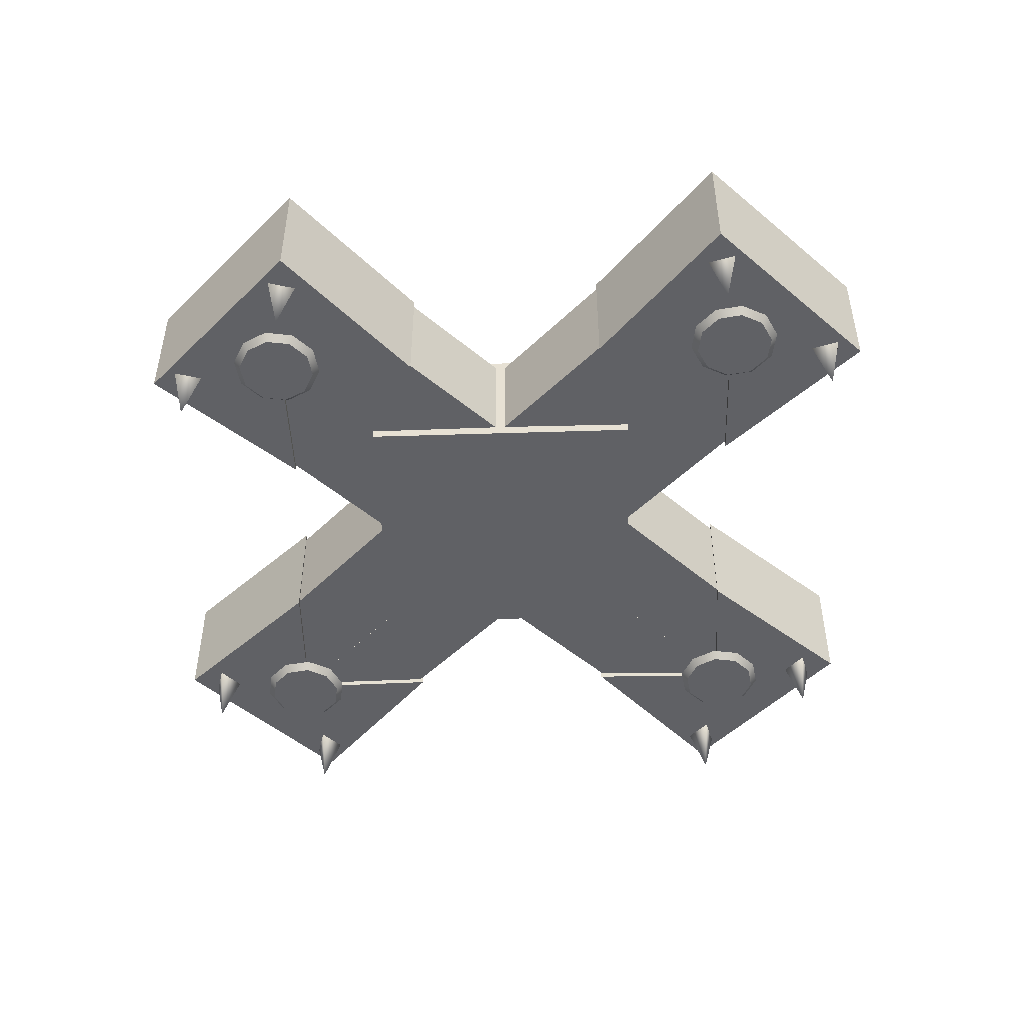
<metadata>
{"format":"obj","ext":"obj","renderer":"f3d","projection":"perspective","resolution":1024,"background":"white","views":[{"elev":-49.4,"azim":47.0,"up":"+Y"}]}
</metadata>
<code>
g Eff_LuciaWeapon_01_A
v -4.493e-07 -0.02926 0.2747
v 0.08759 -0.0286 0.345
v 0.07854 -0.02854 0.1937
v -0.07854 -0.02854 0.1937
v -0.08759 -0.0286 0.345
v -4.493e-07 -0.02926 0.2747
v 0.08759 -0.0286 0.345
v 0.0629 -0.02623 0.3394
v 0.07502 -0.02623 0.3184
v 0.0629 -0.07211 0.3254
v 0.07502 -0.02623 0.3184
v 0.05079 -0.02623 0.3184
v 0.05079 -0.02623 0.3184
v 0.0629 -0.02623 0.3394
v 0.05079 -0.02623 0.3184
v 0.07502 -0.02623 0.3184
v 0.0629 -0.02623 0.3394
v -4.498e-07 0.06913 0.2747
v 0.07854 0.06841 0.1937
v 0.08759 0.06846 0.345
v -0.08759 0.06846 0.345
v -0.07854 0.06841 0.1937
v -4.498e-07 0.06913 0.2747
v 0.08759 0.06846 0.345
v -0.06613 -0.02623 0.3394
v -0.05402 -0.02623 0.3184
v -0.06613 -0.07211 0.3254
v -0.05402 -0.02623 0.3184
v -0.07825 -0.02623 0.3184
v -0.07825 -0.02623 0.3184
v -0.06613 -0.02623 0.3394
v -0.07825 -0.02623 0.3184
v -0.05402 -0.02623 0.3184
v -0.06613 -0.02623 0.3394
v -0.07737 -0.02429 -0.215
v -0.07799 0.06381 -0.0653
v -0.07799 -0.02359 -0.0653
v -0.07799 0.06381 -0.0653
v -0.07737 -0.02429 -0.215
v -0.07737 0.0645 -0.215
v -4.493e-07 -0.02926 -0.2747
v 0.07854 -0.02854 -0.1937
v 0.08759 -0.0286 -0.345
v -0.08759 -0.0286 -0.345
v -0.07854 -0.02854 -0.1937
v -4.493e-07 -0.02926 -0.2747
v 0.08759 -0.0286 -0.345
v 0.0629 -0.02623 -0.3394
v 0.0629 -0.07211 -0.3254
v 0.07502 -0.02623 -0.3184
v 0.07502 -0.02623 -0.3184
v 0.05079 -0.02623 -0.3184
v 0.05079 -0.02623 -0.3184
v 0.0629 -0.02623 -0.3394
v 0.05079 -0.02623 -0.3184
v 0.0629 -0.02623 -0.3394
v 0.07502 -0.02623 -0.3184
v -4.498e-07 0.06913 -0.2747
v 0.08759 0.06846 -0.345
v 0.07854 0.06841 -0.1937
v -0.07854 0.06841 -0.1937
v -0.08759 0.06846 -0.345
v -4.498e-07 0.06913 -0.2747
v 0.08759 0.06846 -0.345
v -0.06613 -0.02623 -0.3394
v -0.06613 -0.07211 -0.3254
v -0.05402 -0.02623 -0.3184
v -0.05402 -0.02623 -0.3184
v -0.07825 -0.02623 -0.3184
v -0.07825 -0.02623 -0.3184
v -0.06613 -0.02623 -0.3394
v -0.07825 -0.02623 -0.3184
v -0.06613 -0.02623 -0.3394
v -0.05402 -0.02623 -0.3184
v 0.2852 -0.02926 0.00892
v 0.2042 -0.02854 0.08743
v 0.3555 -0.0286 0.09652
v 0.2852 0.06913 0.00892
v 0.2042 0.06841 -0.07024
v 0.3555 0.06846 -0.07867
v 0.3499 -0.02623 0.07183
v 0.3359 -0.07211 0.07183
v 0.3289 -0.02623 0.08394
v 0.3289 -0.02623 0.08394
v 0.3289 -0.02623 0.05971
v 0.3289 -0.02623 0.05971
v 0.3499 -0.02623 0.07183
v 0.3289 -0.02623 0.05971
v 0.3499 -0.02623 0.07183
v 0.3289 -0.02623 0.08394
v 0.2852 -0.02926 0.00892
v 0.3555 -0.0286 -0.07867
v 0.2042 -0.02854 -0.07024
v 0.2852 -0.02926 0.00892
v 0.3555 -0.0286 0.09652
v 0.3555 -0.0286 -0.07867
v 0.2852 0.06913 0.00892
v 0.3555 0.06846 0.09652
v 0.2042 0.06841 0.08743
v 0.2852 0.06913 0.00892
v 0.3555 0.06846 -0.07867
v 0.3555 0.06846 0.09652
v 0.3499 -0.02623 -0.05721
v 0.3359 -0.07211 -0.05721
v 0.3289 -0.02623 -0.04509
v 0.3289 -0.02623 -0.04509
v 0.3289 -0.02623 -0.06933
v 0.3289 -0.02623 -0.06933
v 0.3499 -0.02623 -0.05721
v 0.3289 -0.02623 -0.06933
v 0.3499 -0.02623 -0.05721
v 0.3289 -0.02623 -0.04509
v -0.2852 -0.02926 0.00892
v -0.3555 -0.0286 0.09652
v -0.2042 -0.02854 0.08743
v -0.2852 0.06913 0.00892
v -0.3555 0.06846 -0.07867
v -0.2042 0.06841 -0.07024
v -0.3555 0.06846 0.09652
v -0.2042 -0.02854 0.08743
v -0.3555 -0.0286 0.09652
v -0.2042 -0.02854 0.08743
v -0.3555 0.06846 0.09652
v -0.2042 0.06841 0.08743
v -0.3499 -0.02623 0.07183
v -0.3289 -0.02623 0.08394
v -0.3359 -0.07211 0.07183
v -0.3289 -0.02623 0.08394
v -0.3289 -0.02623 0.05971
v -0.3289 -0.02623 0.05971
v -0.3499 -0.02623 0.07183
v -0.3289 -0.02623 0.05971
v -0.3289 -0.02623 0.08394
v -0.3499 -0.02623 0.07183
v -0.2852 -0.02926 0.00892
v -0.2042 -0.02854 -0.07024
v -0.3555 -0.0286 -0.07867
v -0.2852 -0.02926 0.00892
v -0.3555 -0.0286 -0.07867
v -0.3555 -0.0286 0.09652
v -0.2852 0.06913 0.00892
v -0.2042 0.06841 0.08743
v -0.3555 0.06846 0.09652
v -0.2852 0.06913 0.00892
v -0.3555 0.06846 0.09652
v -0.3555 0.06846 -0.07867
v -0.3499 -0.02623 -0.05721
v -0.3289 -0.02623 -0.04509
v -0.3359 -0.07211 -0.05721
v -0.3289 -0.02623 -0.04509
v -0.3289 -0.02623 -0.06933
v -0.3289 -0.02623 -0.06933
v -0.3499 -0.02623 -0.05721
v -0.3289 -0.02623 -0.06933
v -0.3289 -0.02623 -0.04509
v -0.3499 -0.02623 -0.05721
v -0.0002521 0.06486 0.1323
v 0.07683 0.0645 0.215
v -0.0002521 0.06486 0.2795
v 0.07745 0.06381 0.0653
v -0.0002521 -0.02464 0.1323
v 0.07683 -0.02429 0.215
v 0.07745 -0.02359 0.0653
v -0.0002521 -0.02464 0.2795
v 0.07745 0.06381 0.0653
v 0.07683 -0.02429 0.215
v 0.07683 0.0645 0.215
v 0.07745 -0.02359 0.0653
v -0.0002848 0.06486 0.1323
v -0.07737 0.0645 0.215
v -0.07799 0.06381 0.0653
v -0.0002848 0.06486 0.2795
v -0.0002848 -0.02464 0.1323
v -0.07737 -0.02429 0.215
v -0.0002848 -0.02464 0.2795
v -0.07799 -0.02359 0.0653
v -0.07737 -0.02429 0.215
v -0.07799 0.06381 0.0653
v -0.07737 0.0645 0.215
v -0.07799 -0.02359 0.0653
v -0.07854 0.06841 0.1937
v -0.08759 -0.0286 0.345
v -0.07854 -0.02854 0.1937
v -0.08759 0.06846 0.345
v -0.08759 0.06846 0.345
v 0.08759 -0.0286 0.345
v -0.08759 -0.0286 0.345
v 0.08759 0.06846 0.345
v 0.08759 0.06846 0.345
v 0.07854 -0.02854 0.1937
v 0.08759 -0.0286 0.345
v 0.07854 0.06841 0.1937
v -4.498e-07 0.06913 0.2747
v 0.07854 -0.02854 0.1937
v 0.07854 0.06841 0.1937
v -4.493e-07 -0.02926 0.2747
v -0.07854 -0.02854 0.1937
v -4.498e-07 0.06913 0.2747
v -0.07854 0.06841 0.1937
v -4.493e-07 -0.02926 0.2747
v -0.0002521 0.06486 -0.1323
v 0.07683 0.0645 -0.215
v 0.07745 0.06381 -0.0653
v -0.0002521 0.06486 -0.2795
v -0.0002521 -0.02464 -0.1323
v 0.07683 -0.02429 -0.215
v -0.0002521 -0.02464 -0.2795
v 0.07745 -0.02359 -0.0653
v 0.07745 0.06381 -0.0653
v 0.07683 -0.02429 -0.215
v 0.07745 -0.02359 -0.0653
v 0.07683 0.0645 -0.215
v -0.0002848 0.06486 -0.1323
v -0.07737 0.0645 -0.215
v -0.0002848 0.06486 -0.2795
v -0.07799 0.06381 -0.0653
v -0.0002848 -0.02464 -0.1323
v -0.07737 -0.02429 -0.215
v -0.07799 -0.02359 -0.0653
v -0.0002848 -0.02464 -0.2795
v -0.07854 0.06841 -0.1937
v -0.08759 -0.0286 -0.345
v -0.08759 0.06846 -0.345
v -0.07854 -0.02854 -0.1937
v -0.08759 0.06846 -0.345
v 0.08759 -0.0286 -0.345
v 0.08759 0.06846 -0.345
v -0.08759 -0.0286 -0.345
v 0.08759 0.06846 -0.345
v 0.07854 -0.02854 -0.1937
v 0.07854 0.06841 -0.1937
v 0.08759 -0.0286 -0.345
v -4.498e-07 0.06913 -0.2747
v 0.07854 -0.02854 -0.1937
v -4.493e-07 -0.02926 -0.2747
v 0.07854 0.06841 -0.1937
v -0.07854 -0.02854 -0.1937
v -4.498e-07 0.06913 -0.2747
v -4.493e-07 -0.02926 -0.2747
v -0.07854 0.06841 -0.1937
v -0.1604 0.07126 0.008868
v 0.1604 0.07126 0.008868
v 4.685e-09 0.07126 0.1692
v -1.747e-07 0.07126 -0.1515
v 0.1604 -0.03241 0.008868
v -0.1604 -0.03241 0.008868
v 4.685e-09 -0.03241 0.1692
v -1.747e-07 -0.03241 -0.1515
v 0.1604 0.07126 0.008868
v -1.747e-07 -0.03241 -0.1515
v 0.1604 -0.03241 0.008868
v -1.747e-07 0.07126 -0.1515
v 4.685e-09 0.07126 0.1692
v 0.1604 -0.03241 0.008868
v 4.685e-09 -0.03241 0.1692
v 0.1604 0.07126 0.008868
v -0.1604 0.07126 0.008868
v 4.685e-09 -0.03241 0.1692
v -0.1604 -0.03241 0.008868
v 4.685e-09 0.07126 0.1692
v -1.747e-07 0.07126 -0.1515
v -0.1604 -0.03241 0.008868
v -1.747e-07 -0.03241 -0.1515
v -0.1604 0.07126 0.008868
v 0.1428 0.06486 0.008683
v 0.2255 0.0645 0.08575
v 0.07578 0.06381 0.08638
v 0.29 0.06486 0.008683
v 0.1428 -0.02464 0.008683
v 0.2255 -0.02429 0.08575
v 0.29 -0.02464 0.008683
v 0.07578 -0.02359 0.08638
v 0.07578 0.06381 0.08638
v 0.2255 -0.02429 0.08575
v 0.07578 -0.02359 0.08638
v 0.2255 0.0645 0.08575
v 0.1428 0.06486 0.008624
v 0.2255 0.0645 -0.06845
v 0.29 0.06486 0.008624
v 0.07578 0.06381 -0.06907
v 0.1428 -0.02464 0.008624
v 0.2255 -0.02429 -0.06845
v 0.07578 -0.02359 -0.06907
v 0.29 -0.02464 0.008624
v 0.2255 -0.02429 -0.06845
v 0.07578 0.06381 -0.06907
v 0.07578 -0.02359 -0.06907
v 0.2255 0.0645 -0.06845
v 0.2042 0.06841 -0.07024
v 0.3555 -0.0286 -0.07867
v 0.3555 0.06846 -0.07867
v 0.2042 -0.02854 -0.07024
v 0.3555 0.06846 -0.07867
v 0.3555 -0.0286 0.09652
v 0.3555 0.06846 0.09652
v 0.3555 -0.0286 -0.07867
v 0.3555 0.06846 0.09652
v 0.2042 -0.02854 0.08743
v 0.2042 0.06841 0.08743
v 0.3555 -0.0286 0.09652
v 0.2852 0.06913 0.00892
v 0.2042 -0.02854 0.08743
v 0.2852 -0.02926 0.00892
v 0.2042 0.06841 0.08743
v 0.2042 -0.02854 -0.07024
v 0.2852 0.06913 0.00892
v 0.2852 -0.02926 0.00892
v 0.2042 0.06841 -0.07024
v -0.1428 0.06486 0.008688
v -0.2255 0.0645 0.08575
v -0.29 0.06486 0.008688
v -0.07578 0.06381 0.08638
v -0.1428 -0.02464 0.008688
v -0.2255 -0.02429 0.08575
v -0.07578 -0.02359 0.08638
v -0.29 -0.02464 0.008688
v -0.07578 0.06381 0.08638
v -0.2255 -0.02429 0.08575
v -0.2255 0.0645 0.08575
v -0.07578 -0.02359 0.08638
v -0.1428 0.06486 0.00862
v -0.2255 0.0645 -0.06845
v -0.07578 0.06381 -0.06907
v -0.29 0.06486 0.00862
v -0.1428 -0.02464 0.00862
v -0.2255 -0.02429 -0.06845
v -0.29 -0.02464 0.00862
v -0.07578 -0.02359 -0.06907
v -0.2255 -0.02429 -0.06845
v -0.07578 0.06381 -0.06907
v -0.2255 0.0645 -0.06845
v -0.07578 -0.02359 -0.06907
v -0.2042 0.06841 -0.07024
v -0.3555 -0.0286 -0.07867
v -0.2042 -0.02854 -0.07024
v -0.3555 0.06846 -0.07867
v -0.3555 0.06846 -0.07867
v -0.3555 -0.0286 0.09652
v -0.3555 -0.0286 -0.07867
v -0.3555 0.06846 0.09652
v -0.2852 0.06913 0.00892
v -0.2042 -0.02854 0.08743
v -0.2042 0.06841 0.08743
v -0.2852 -0.02926 0.00892
v -0.2042 -0.02854 -0.07024
v -0.2852 0.06913 0.00892
v -0.2042 0.06841 -0.07024
v -0.2852 -0.02926 0.00892
v 0.02185 -0.02913 0.3084
v 0.0001285 -0.03529 0.3101
v 0.0001285 -0.02913 0.3155
v 0.01873 -0.03529 0.3041
v 0.03528 -0.02913 0.2899
v 0.01873 -0.03529 0.3041
v 0.03023 -0.03529 0.2883
v 0.03023 -0.03529 0.2883
v 0.03528 -0.02913 0.2671
v 0.03023 -0.03529 0.2687
v 0.03528 -0.02913 0.2899
v 0.03023 -0.03529 0.2687
v 0.02185 -0.02913 0.2486
v 0.01873 -0.03529 0.2529
v 0.03528 -0.02913 0.2671
v 0.0001285 -0.02913 0.2415
v 0.01873 -0.03529 0.2529
v 0.0001285 -0.03529 0.2468
v -0.02159 -0.02913 0.2486
v 0.0001285 -0.03529 0.2468
v -0.01847 -0.03529 0.2529
v -0.03502 -0.02913 0.2671
v -0.01847 -0.03529 0.2529
v -0.02997 -0.03529 0.2687
v -0.03502 -0.02913 0.2899
v -0.02997 -0.03529 0.2687
v -0.02997 -0.03529 0.2883
v -0.02159 -0.02913 0.3084
v -0.02997 -0.03529 0.2883
v -0.01847 -0.03529 0.3041
v 0.0001285 -0.02913 0.3155
v -0.01847 -0.03529 0.3041
v 0.0001285 -0.03529 0.3101
v 0.02185 -0.02913 -0.3084
v 0.0001285 -0.03529 -0.3101
v 0.01873 -0.03529 -0.3041
v 0.0001285 -0.02913 -0.3155
v 0.01873 -0.03529 -0.3041
v 0.03528 -0.02913 -0.2899
v 0.03023 -0.03529 -0.2883
v -0.01847 -0.03529 -0.3041
v 0.0001285 -0.03529 -0.3101
v -0.02159 -0.02913 -0.3084
v -0.02997 -0.03529 -0.2883
v -0.01847 -0.03529 -0.3041
v -0.03502 -0.02913 -0.2899
v -0.02997 -0.03529 -0.2687
v -0.02997 -0.03529 -0.2883
v -0.03502 -0.02913 -0.2671
v 0.03528 -0.02913 -0.2671
v 0.03023 -0.03529 -0.2883
v 0.03023 -0.03529 -0.2687
v 0.03528 -0.02913 -0.2899
v 0.03023 -0.03529 -0.2687
v 0.02185 -0.02913 -0.2486
v 0.01873 -0.03529 -0.2529
v 0.01873 -0.03529 -0.2529
v 0.0001285 -0.02913 -0.2415
v 0.0001285 -0.03529 -0.2468
v 0.0001285 -0.03529 -0.2468
v -0.02159 -0.02913 -0.2486
v -0.01847 -0.03529 -0.2529
v -0.01847 -0.03529 -0.2529
v -0.03502 -0.02913 -0.2671
v -0.02997 -0.03529 -0.2687
v 0.3189 -0.02913 0.03077
v 0.3206 -0.03529 0.009051
v 0.3146 -0.03529 0.02765
v 0.3259 -0.02913 0.009051
v 0.3146 -0.03529 0.02765
v 0.3004 -0.02913 0.0442
v 0.2988 -0.03529 0.03915
v 0.3146 -0.03529 -0.009552
v 0.3206 -0.03529 0.009051
v 0.3189 -0.02913 -0.01267
v 0.2988 -0.03529 0.03915
v 0.2776 -0.02913 0.0442
v 0.2792 -0.03529 0.03915
v 0.2792 -0.03529 0.03915
v 0.2591 -0.02913 0.03077
v 0.2634 -0.03529 0.02765
v 0.2634 -0.03529 0.02765
v 0.252 -0.02913 0.009051
v 0.2573 -0.03529 0.009051
v 0.2573 -0.03529 0.009051
v 0.2591 -0.02913 -0.01267
v 0.2634 -0.03529 -0.009552
v 0.2634 -0.03529 -0.009552
v 0.2776 -0.02913 -0.0261
v 0.2792 -0.03529 -0.02105
v 0.2792 -0.03529 -0.02105
v 0.3004 -0.02913 -0.0261
v 0.2988 -0.03529 -0.02105
v 0.2988 -0.03529 -0.02105
v 0.3189 -0.02913 -0.01267
v 0.3146 -0.03529 -0.009552
v -0.3206 -0.03529 0.009051
v -0.3189 -0.02913 0.03077
v -0.3146 -0.03529 0.02765
v -0.3259 -0.02913 0.009051
v -0.3146 -0.03529 -0.009552
v -0.3189 -0.02913 -0.01267
v -0.3206 -0.03529 0.009051
v -0.3146 -0.03529 0.02765
v -0.3004 -0.02913 0.0442
v -0.2988 -0.03529 0.03915
v -0.3189 -0.02913 0.03077
v -0.2776 -0.02913 0.0442
v -0.2988 -0.03529 0.03915
v -0.2792 -0.03529 0.03915
v -0.2591 -0.02913 0.03077
v -0.2792 -0.03529 0.03915
v -0.2634 -0.03529 0.02765
v -0.252 -0.02913 0.009051
v -0.2634 -0.03529 0.02765
v -0.2573 -0.03529 0.009051
v -0.2591 -0.02913 -0.01267
v -0.2573 -0.03529 0.009051
v -0.2634 -0.03529 -0.009552
v -0.2776 -0.02913 -0.0261
v -0.2634 -0.03529 -0.009552
v -0.2792 -0.03529 -0.02105
v -0.2792 -0.03529 -0.02105
v -0.3004 -0.02913 -0.0261
v -0.2988 -0.03529 -0.02105
v -0.2776 -0.02913 -0.0261
v -0.3189 -0.02913 -0.01267
v -0.2988 -0.03529 -0.02105
v -0.3146 -0.03529 -0.009552
v 0.0001285 -0.03529 0.3101
v 0.01873 -0.03529 0.3041
v 0.0001285 -0.03554 0.2785
v -0.01847 -0.03529 0.3041
v 0.03023 -0.03529 0.2883
v -0.02997 -0.03529 0.2883
v 0.03023 -0.03529 0.2687
v -0.02997 -0.03529 0.2687
v 0.01873 -0.03529 0.2529
v -0.01847 -0.03529 0.2529
v 0.0001285 -0.03529 0.2468
v 0.0001285 -0.03529 -0.3101
v 0.0001285 -0.03554 -0.2785
v 0.01873 -0.03529 -0.3041
v -0.01847 -0.03529 -0.3041
v 0.03023 -0.03529 -0.2883
v -0.02997 -0.03529 -0.2883
v 0.03023 -0.03529 -0.2687
v -0.02997 -0.03529 -0.2687
v 0.01873 -0.03529 -0.2529
v -0.01847 -0.03529 -0.2529
v 0.0001285 -0.03529 -0.2468
v 0.3206 -0.03529 0.009051
v 0.289 -0.03554 0.009051
v 0.3146 -0.03529 0.02765
v 0.3146 -0.03529 -0.009552
v 0.2988 -0.03529 0.03915
v 0.2988 -0.03529 -0.02105
v 0.2792 -0.03529 0.03915
v 0.2792 -0.03529 -0.02105
v 0.2634 -0.03529 0.02765
v 0.2634 -0.03529 -0.009552
v 0.2573 -0.03529 0.009051
v -0.3206 -0.03529 0.009051
v -0.3146 -0.03529 0.02765
v -0.289 -0.03554 0.009051
v -0.3146 -0.03529 -0.009552
v -0.2988 -0.03529 0.03915
v -0.2988 -0.03529 -0.02105
v -0.2792 -0.03529 0.03915
v -0.2792 -0.03529 -0.02105
v -0.2634 -0.03529 0.02765
v -0.2634 -0.03529 -0.009552
v -0.2573 -0.03529 0.009051
g Eff_LuciaWeapon_01_A_0
f 3 2 1
f 5 4 1
f 7 5 6
f 10 9 8
f 10 12 11
f 10 14 13
f 17 16 15
f 20 19 18
f 22 21 18
f 21 24 23
f 27 26 25
f 27 29 28
f 27 31 30
f 34 33 32
f 37 36 35
f 40 39 38
f 43 42 41
f 45 44 41
f 44 47 46
f 50 49 48
f 52 49 51
f 54 49 53
f 57 56 55
f 60 59 58
f 62 61 58
f 64 62 63
f 67 66 65
f 69 66 68
f 71 66 70
f 74 73 72
f 77 76 75
f 80 79 78
f 83 82 81
f 85 82 84
f 87 82 86
f 90 89 88
f 93 92 91
f 96 95 94
f 99 98 97
f 102 101 100
f 105 104 103
f 107 104 106
f 109 104 108
f 112 111 110
f 115 114 113
f 118 117 116
f 121 120 119
f 124 123 122
f 127 126 125
f 127 129 128
f 127 131 130
f 134 133 132
f 137 136 135
f 140 139 138
f 143 142 141
f 146 145 144
f 149 148 147
f 149 151 150
f 149 153 152
f 156 155 154
f 159 158 157
f 160 157 158
f 163 162 161
f 164 161 162
f 167 166 165
f 168 165 166
f 171 170 169
f 172 169 170
f 175 174 173
f 176 173 174
f 179 178 177
f 180 177 178
f 183 182 181
f 184 181 182
f 187 186 185
f 188 185 186
f 191 190 189
f 192 189 190
f 195 194 193
f 196 193 194
f 199 198 197
f 200 197 198
f 203 202 201
f 204 201 202
f 207 206 205
f 208 205 206
f 211 210 209
f 212 209 210
f 215 214 213
f 216 213 214
f 219 218 217
f 220 217 218
f 223 222 221
f 224 221 222
f 227 226 225
f 228 225 226
f 231 230 229
f 232 229 230
f 235 234 233
f 236 233 234
f 239 238 237
f 240 237 238
f 243 242 241
f 244 241 242
f 247 246 245
f 248 245 246
f 251 250 249
f 252 249 250
f 255 254 253
f 256 253 254
f 259 258 257
f 260 257 258
f 263 262 261
f 264 261 262
f 267 266 265
f 268 265 266
f 271 270 269
f 272 269 270
f 275 274 273
f 276 273 274
f 279 278 277
f 280 277 278
f 283 282 281
f 284 281 282
f 287 286 285
f 288 285 286
f 291 290 289
f 292 289 290
f 295 294 293
f 296 293 294
f 299 298 297
f 300 297 298
f 303 302 301
f 304 301 302
f 307 306 305
f 308 305 306
f 311 310 309
f 312 309 310
f 315 314 313
f 316 313 314
f 319 318 317
f 320 317 318
f 323 322 321
f 324 321 322
f 327 326 325
f 328 325 326
f 331 330 329
f 332 329 330
f 335 334 333
f 336 333 334
f 339 338 337
f 340 337 338
f 343 342 341
f 344 341 342
f 347 346 345
f 348 345 346
f 351 350 349
f 351 350 349
f 352 349 350
f 352 349 350
f 349 354 353
f 349 354 353
f 355 353 354
f 355 353 354
f 358 357 356
f 358 357 356
f 359 356 357
f 359 356 357
f 362 361 360
f 362 361 360
f 363 360 361
f 363 360 361
f 361 365 364
f 361 365 364
f 366 364 365
f 366 364 365
f 364 368 367
f 364 368 367
f 369 367 368
f 369 367 368
f 367 371 370
f 367 371 370
f 372 370 371
f 372 370 371
f 370 374 373
f 370 374 373
f 375 373 374
f 375 373 374
f 373 377 376
f 373 377 376
f 378 376 377
f 378 376 377
f 376 380 379
f 376 380 379
f 381 379 380
f 381 379 380
f 384 383 382
f 384 383 382
f 385 382 383
f 385 382 383
f 382 387 386
f 382 387 386
f 388 386 387
f 388 386 387
f 390 389 385
f 390 389 385
f 391 385 389
f 391 385 389
f 393 392 391
f 393 392 391
f 394 391 392
f 394 391 392
f 396 395 394
f 396 395 394
f 397 394 395
f 397 394 395
f 400 399 398
f 400 399 398
f 401 398 399
f 401 398 399
f 398 403 402
f 398 403 402
f 404 402 403
f 404 402 403
f 403 406 405
f 403 406 405
f 407 405 406
f 407 405 406
f 406 409 408
f 406 409 408
f 410 408 409
f 410 408 409
f 409 412 411
f 409 412 411
f 413 411 412
f 413 411 412
f 416 415 414
f 416 415 414
f 417 414 415
f 417 414 415
f 414 419 418
f 414 419 418
f 420 418 419
f 420 418 419
f 422 421 417
f 422 421 417
f 423 417 421
f 423 417 421
f 419 425 424
f 419 425 424
f 426 424 425
f 426 424 425
f 425 428 427
f 425 428 427
f 429 427 428
f 429 427 428
f 428 431 430
f 428 431 430
f 432 430 431
f 432 430 431
f 431 434 433
f 431 434 433
f 435 433 434
f 435 433 434
f 434 437 436
f 434 437 436
f 438 436 437
f 438 436 437
f 437 440 439
f 437 440 439
f 441 439 440
f 441 439 440
f 440 443 442
f 440 443 442
f 444 442 443
f 444 442 443
f 447 446 445
f 447 446 445
f 448 445 446
f 448 445 446
f 450 449 448
f 450 449 448
f 451 448 449
f 451 448 449
f 454 453 452
f 454 453 452
f 455 452 453
f 455 452 453
f 453 457 456
f 453 457 456
f 458 456 457
f 458 456 457
f 456 460 459
f 456 460 459
f 461 459 460
f 461 459 460
f 459 463 462
f 459 463 462
f 464 462 463
f 464 462 463
f 462 466 465
f 462 466 465
f 467 465 466
f 467 465 466
f 465 469 468
f 465 469 468
f 470 468 469
f 470 468 469
f 473 472 471
f 473 472 471
f 474 471 472
f 474 471 472
f 472 476 475
f 472 476 475
f 477 475 476
f 477 475 476
f 480 479 478
f 480 479 478
f 480 478 481
f 480 478 481
f 480 482 479
f 480 482 479
f 480 481 483
f 480 481 483
f 480 484 482
f 480 484 482
f 480 483 485
f 480 483 485
f 480 486 484
f 480 486 484
f 480 485 487
f 480 485 487
f 480 488 486
f 480 488 486
f 480 487 488
f 480 487 488
f 491 490 489
f 491 490 489
f 489 490 492
f 489 490 492
f 493 490 491
f 493 490 491
f 492 490 494
f 492 490 494
f 495 490 493
f 495 490 493
f 494 490 496
f 494 490 496
f 497 490 495
f 497 490 495
f 496 490 498
f 496 490 498
f 499 490 497
f 499 490 497
f 498 490 499
f 498 490 499
f 502 501 500
f 502 501 500
f 500 501 503
f 500 501 503
f 504 501 502
f 504 501 502
f 503 501 505
f 503 501 505
f 506 501 504
f 506 501 504
f 505 501 507
f 505 501 507
f 508 501 506
f 508 501 506
f 507 501 509
f 507 501 509
f 510 501 508
f 510 501 508
f 509 501 510
f 509 501 510
f 513 512 511
f 513 512 511
f 513 511 514
f 513 511 514
f 513 515 512
f 513 515 512
f 513 514 516
f 513 514 516
f 513 517 515
f 513 517 515
f 513 516 518
f 513 516 518
f 513 519 517
f 513 519 517
f 513 518 520
f 513 518 520
f 513 521 519
f 513 521 519
f 513 520 521
f 513 520 521

</code>
